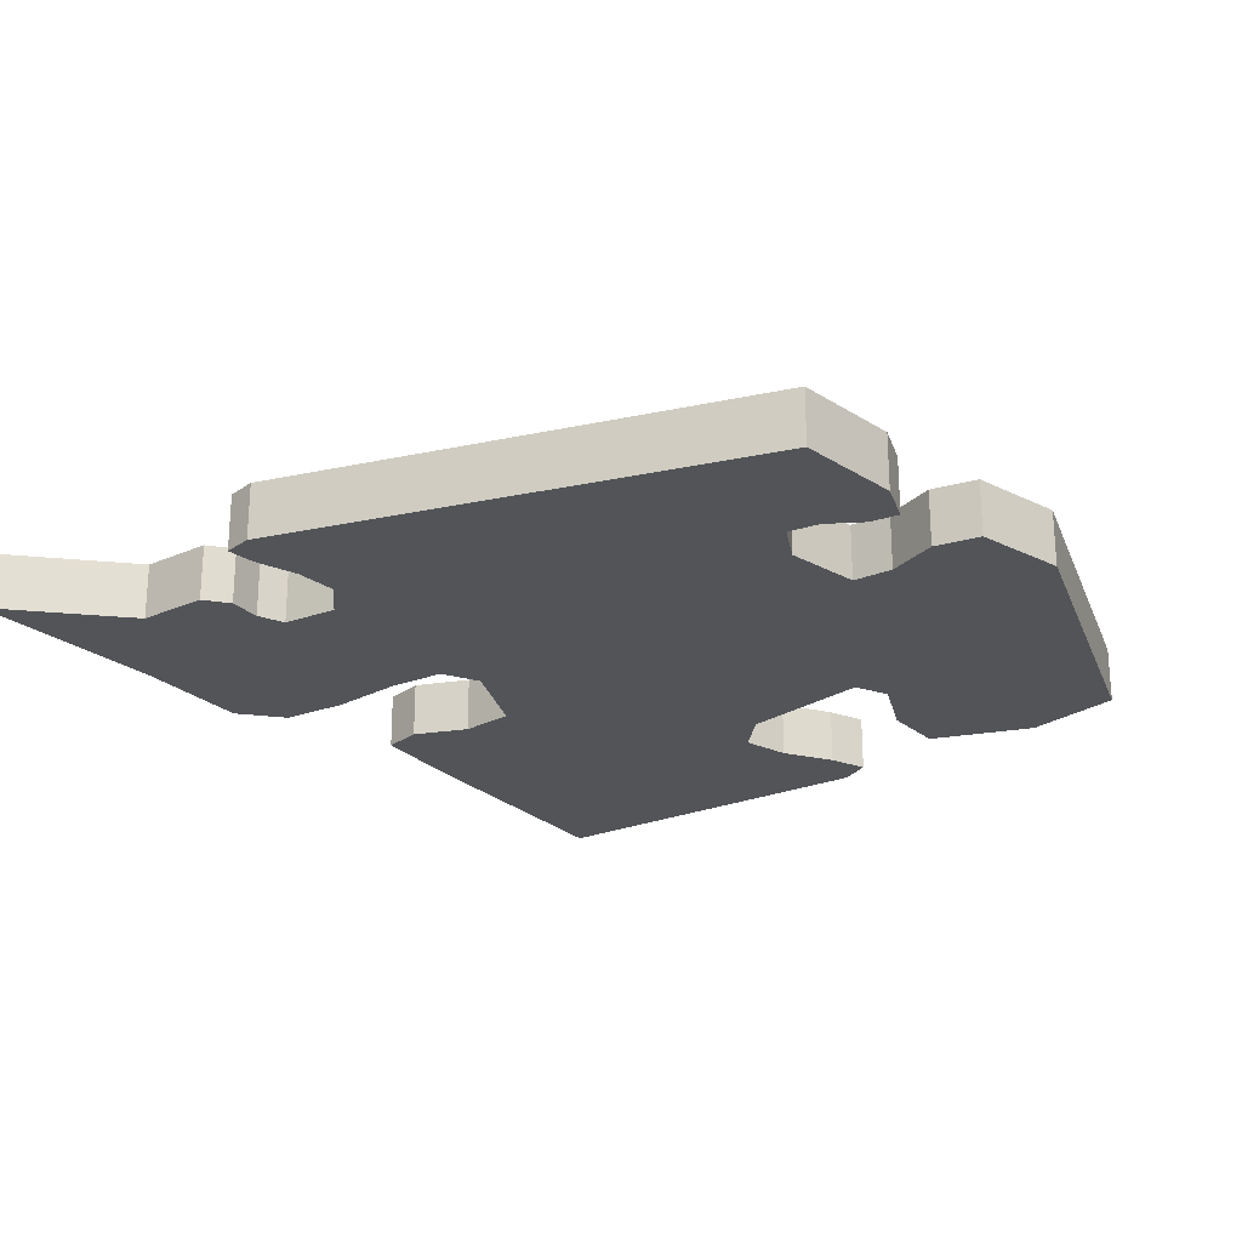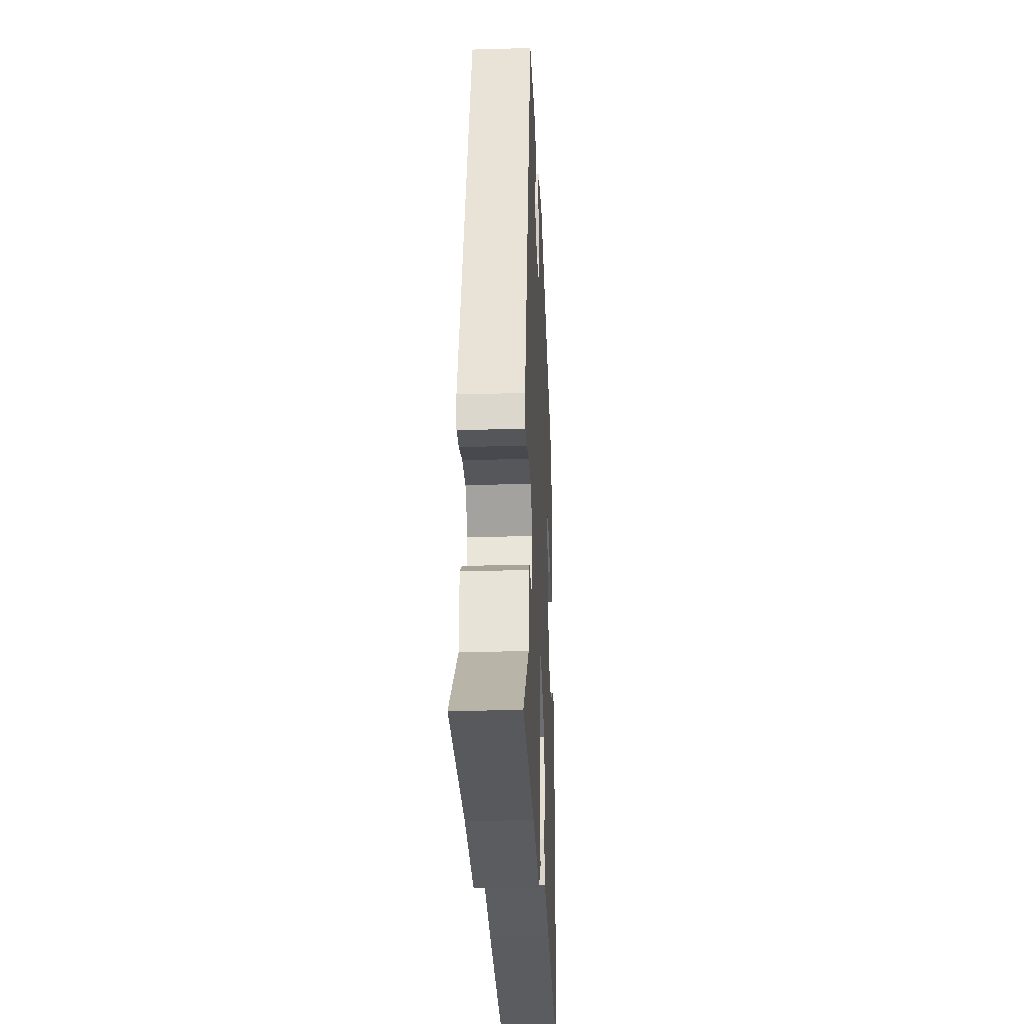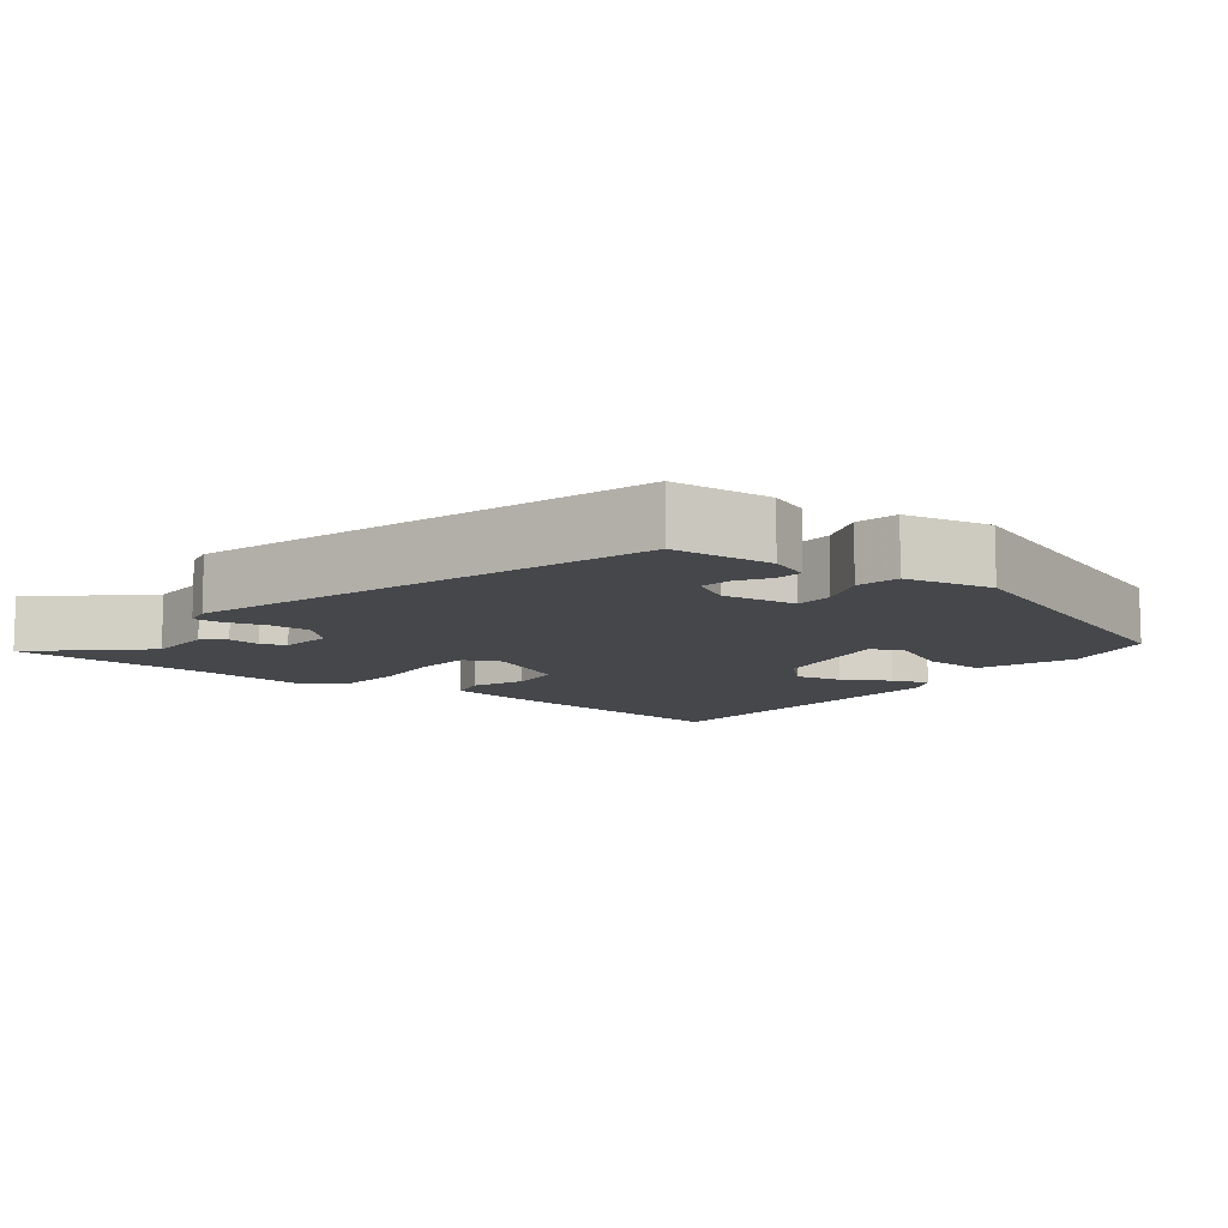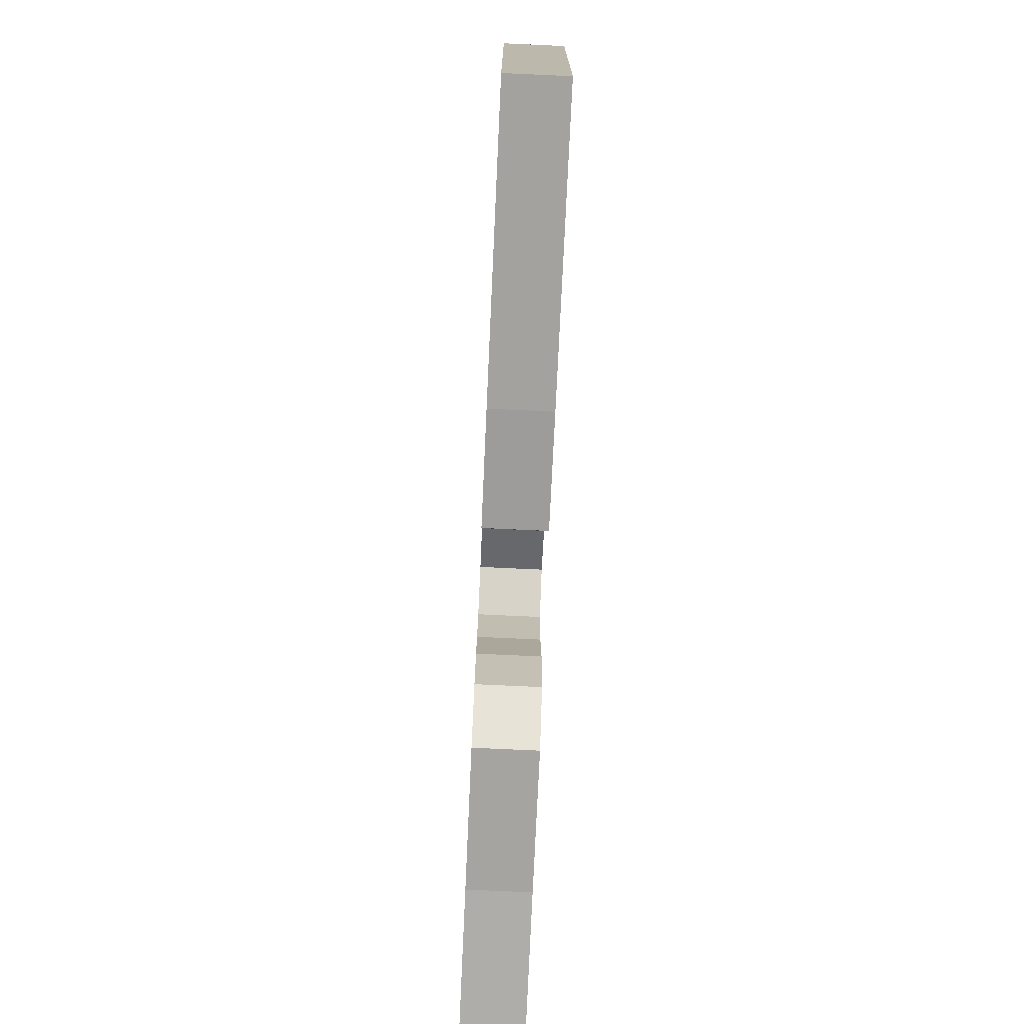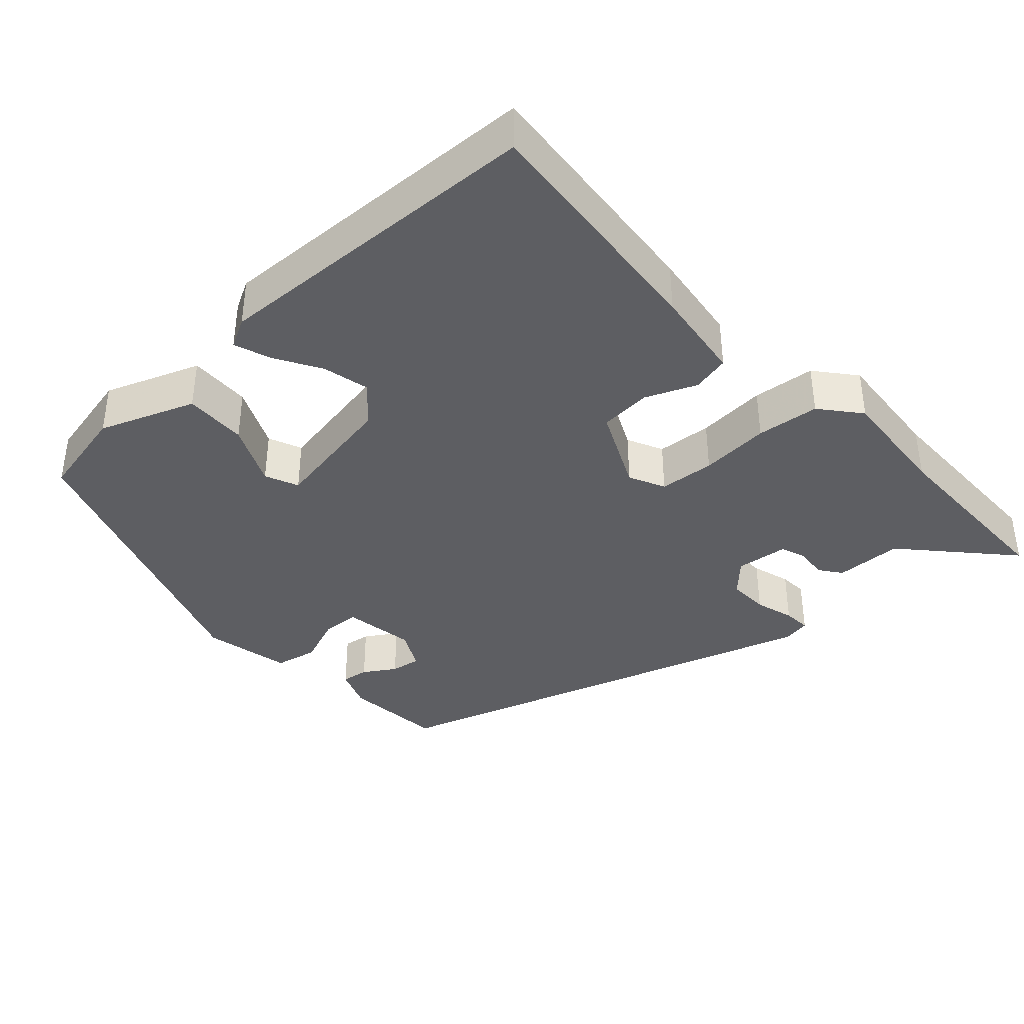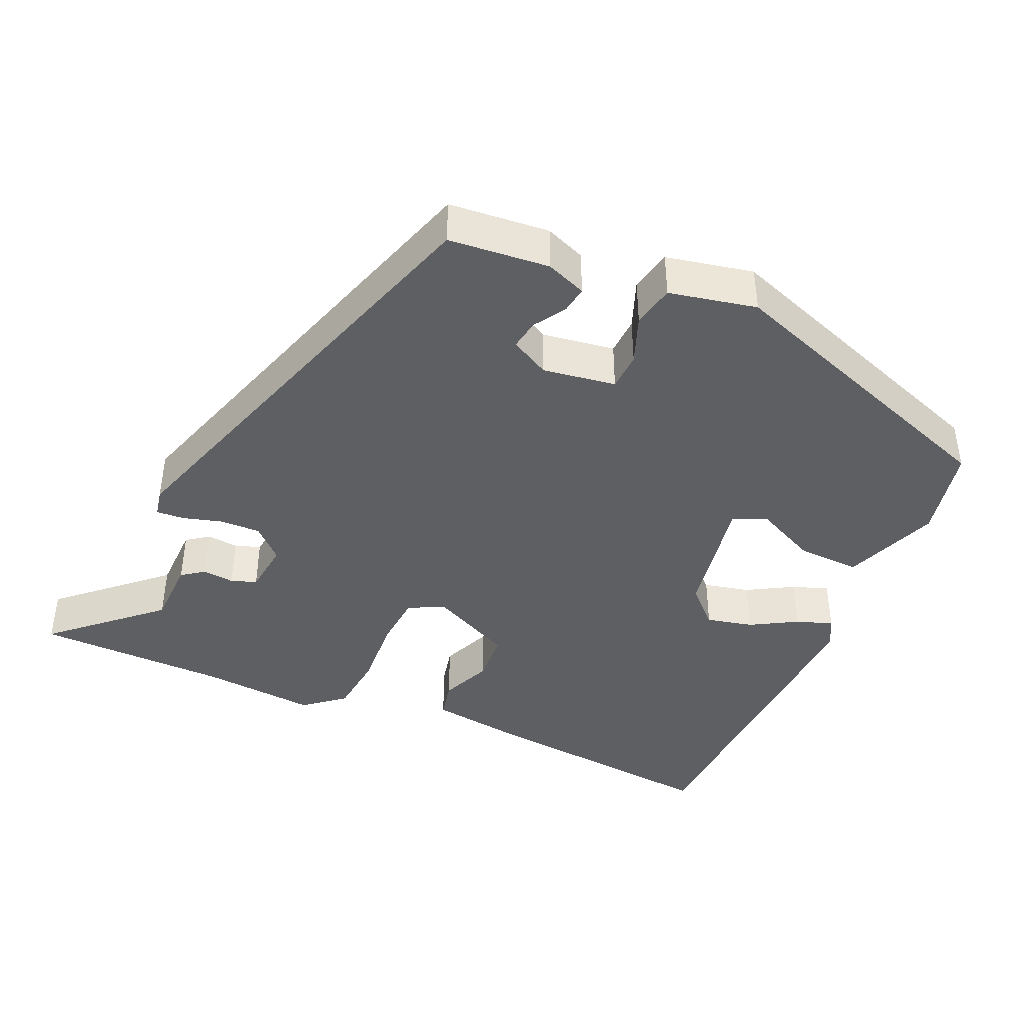
<metadata>
{"format":"obj","ext":"obj","renderer":"f3d","projection":"perspective","resolution":1024,"background":"white","views":[{"elev":-23.3,"azim":-51.4,"up":"+Y"},{"elev":-28.3,"azim":-87.5,"up":"+Z"},{"elev":-10.3,"azim":-37.0,"up":"+Y"},{"elev":-78.6,"azim":87.4,"up":"+Z"},{"elev":-38.3,"azim":133.2,"up":"+Y"},{"elev":-41.8,"azim":-23.3,"up":"+Y"}]}
</metadata>
<code>
v -0.332 0.07 0.489
v -0.194 0.07 0.5
v -0.139 0.07 0.478
v -0.145 0.07 0.441
v -0.173 0.07 0.398
v -0.18 0.07 0.357
v -0.127 0.07 0.328
v -0.027 0.07 0.342
v -0.024 0.07 0.394
v -0.049 0.07 0.461
v -0.036 0.07 0.519
v 0.084 0.07 0.543
v 0.491 0.07 0.394
v 0.517 0.07 0.266
v 0.466 0.07 0.136
v 0.38 0.07 0.14
v 0.295 0.07 0.181
v 0.249 0.07 0.162
v 0.278 0.07 -0.013
v 0.326 0.07 -0.061
v 0.39 0.07 -0.047
v 0.454 0.07 -0.011
v 0.504 0.07 0.006
v 0.525 0.07 -0.035
v 0.501 0.07 -0.496
v 0.164 0.07 -0.46
v 0.036 0.07 -0.441
v 0.025 0.07 -0.389
v 0.055 0.07 -0.32
v 0.051 0.07 -0.249
v -0.061 0.07 -0.194
v -0.111 0.07 -0.217
v -0.118 0.07 -0.293
v -0.112 0.07 -0.389
v -0.122 0.07 -0.475
v -0.177 0.07 -0.519
v -0.335 0.07 -0.504
v -0.599 0.07 -0.498
v -0.457 0.07 -0.372
v -0.454 0.07 -0.28
v -0.423 0.07 -0.258
v -0.38 0.07 -0.263
v -0.345 0.07 -0.251
v -0.336 0.07 -0.179
v -0.378 0.07 -0.138
v -0.434 0.07 -0.139
v -0.488 0.07 -0.154
v -0.526 0.07 -0.156
v -0.533 0.07 -0.118
v -0.332 0 0.489
v -0.194 0 0.5
v -0.139 0 0.478
v -0.145 0 0.441
v -0.173 0 0.398
v -0.18 0 0.357
v -0.127 0 0.328
v -0.027 0 0.342
v -0.024 0 0.394
v -0.049 0 0.461
v -0.036 0 0.519
v 0.084 0 0.543
v 0.491 0 0.394
v 0.517 0 0.266
v 0.466 0 0.136
v 0.38 0 0.14
v 0.295 0 0.181
v 0.249 0 0.162
v 0.278 0 -0.013
v 0.326 0 -0.061
v 0.39 0 -0.047
v 0.454 0 -0.011
v 0.504 0 0.006
v 0.525 0 -0.035
v 0.501 0 -0.496
v 0.164 0 -0.46
v 0.036 0 -0.441
v 0.025 0 -0.389
v 0.055 0 -0.32
v 0.051 0 -0.249
v -0.061 0 -0.194
v -0.111 0 -0.217
v -0.118 0 -0.293
v -0.112 0 -0.389
v -0.122 0 -0.475
v -0.177 0 -0.519
v -0.335 0 -0.504
v -0.599 0 -0.498
v -0.457 0 -0.372
v -0.454 0 -0.28
v -0.423 0 -0.258
v -0.38 0 -0.263
v -0.345 0 -0.251
v -0.336 0 -0.179
v -0.378 0 -0.138
v -0.434 0 -0.139
v -0.488 0 -0.154
v -0.526 0 -0.156
v -0.533 0 -0.118
f 1 2 3
f 49 1 3
f 48 49 3
f 47 48 3
f 46 47 3
f 39 40 41 42
f 39 42 43
f 37 38 39
f 37 39 43
f 36 37 43
f 35 36 43
f 34 35 43
f 33 34 43
f 32 33 43 44
f 27 28 29
f 26 27 29
f 25 26 29
f 24 25 29
f 23 24 29
f 22 23 29
f 21 22 29
f 20 21 29 30
f 19 20 30 31
f 15 16 17
f 14 15 17
f 13 14 17
f 12 13 17
f 11 12 17
f 10 11 17
f 9 10 17
f 8 9 17 18
f 32 44 45
f 31 32 45
f 19 31 45
f 18 19 45
f 8 18 45
f 7 8 45
f 6 7 45 46
f 5 6 46
f 5 46 3
f 3 4 5
f 52 51 50
f 52 50 98
f 52 98 97
f 52 97 96
f 52 96 95
f 91 90 89 88
f 92 91 88
f 88 87 86
f 92 88 86
f 92 86 85
f 92 85 84
f 92 84 83
f 92 83 82
f 93 92 82 81
f 78 77 76
f 78 76 75
f 78 75 74
f 78 74 73
f 78 73 72
f 78 72 71
f 78 71 70
f 79 78 70 69
f 80 79 69 68
f 66 65 64
f 66 64 63
f 66 63 62
f 66 62 61
f 66 61 60
f 66 60 59
f 66 59 58
f 67 66 58 57
f 94 93 81
f 94 81 80
f 94 80 68
f 94 68 67
f 94 67 57
f 94 57 56
f 95 94 56 55
f 95 55 54
f 52 95 54
f 54 53 52
f 1 50 51 2
f 2 51 52 3
f 3 52 53 4
f 4 53 54 5
f 5 54 55 6
f 6 55 56 7
f 7 56 57 8
f 8 57 58 9
f 9 58 59 10
f 10 59 60 11
f 11 60 61 12
f 12 61 62 13
f 13 62 63 14
f 14 63 64 15
f 15 64 65 16
f 16 65 66 17
f 17 66 67 18
f 18 67 68 19
f 19 68 69 20
f 20 69 70 21
f 21 70 71 22
f 22 71 72 23
f 23 72 73 24
f 24 73 74 25
f 25 74 75 26
f 26 75 76 27
f 27 76 77 28
f 28 77 78 29
f 29 78 79 30
f 30 79 80 31
f 31 80 81 32
f 32 81 82 33
f 33 82 83 34
f 34 83 84 35
f 35 84 85 36
f 36 85 86 37
f 37 86 87 38
f 38 87 88 39
f 39 88 89 40
f 40 89 90 41
f 41 90 91 42
f 42 91 92 43
f 43 92 93 44
f 44 93 94 45
f 45 94 95 46
f 46 95 96 47
f 47 96 97 48
f 48 97 98 49
f 49 98 50 1

</code>
